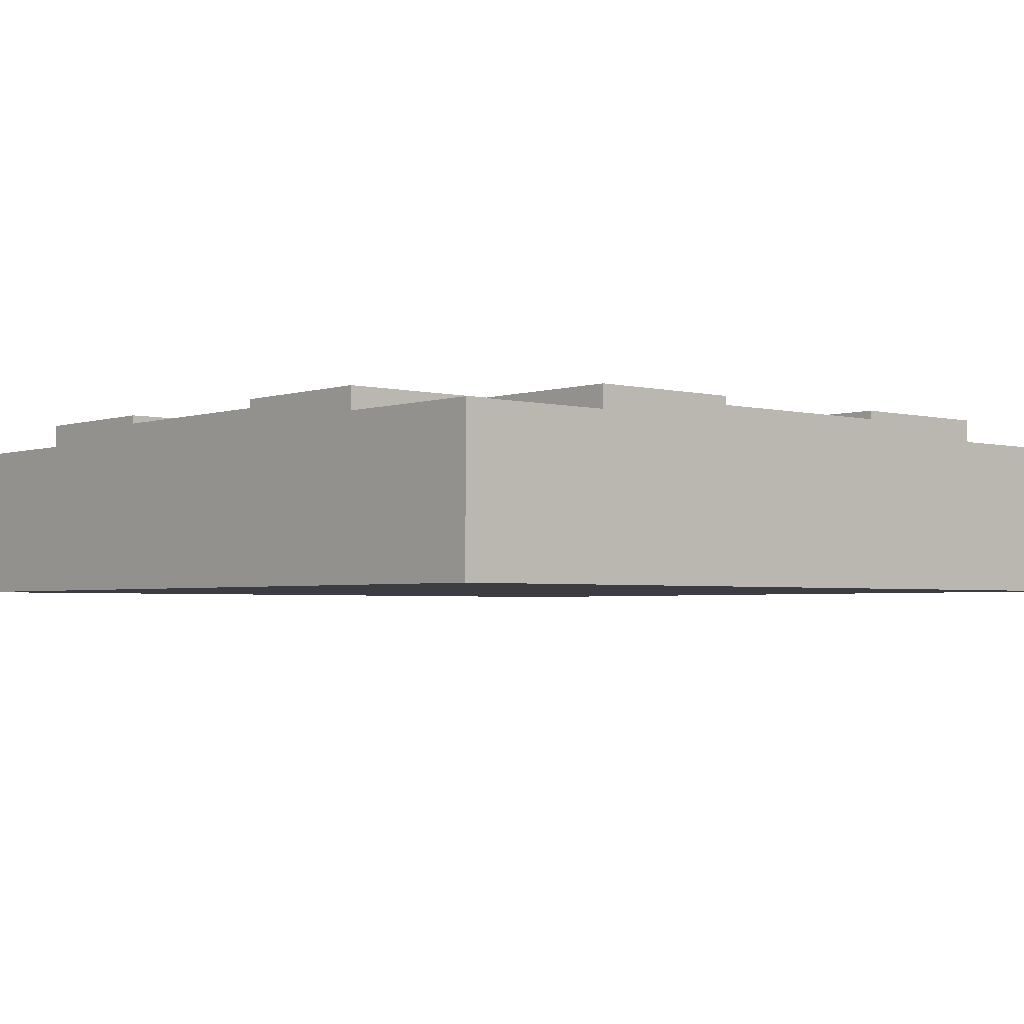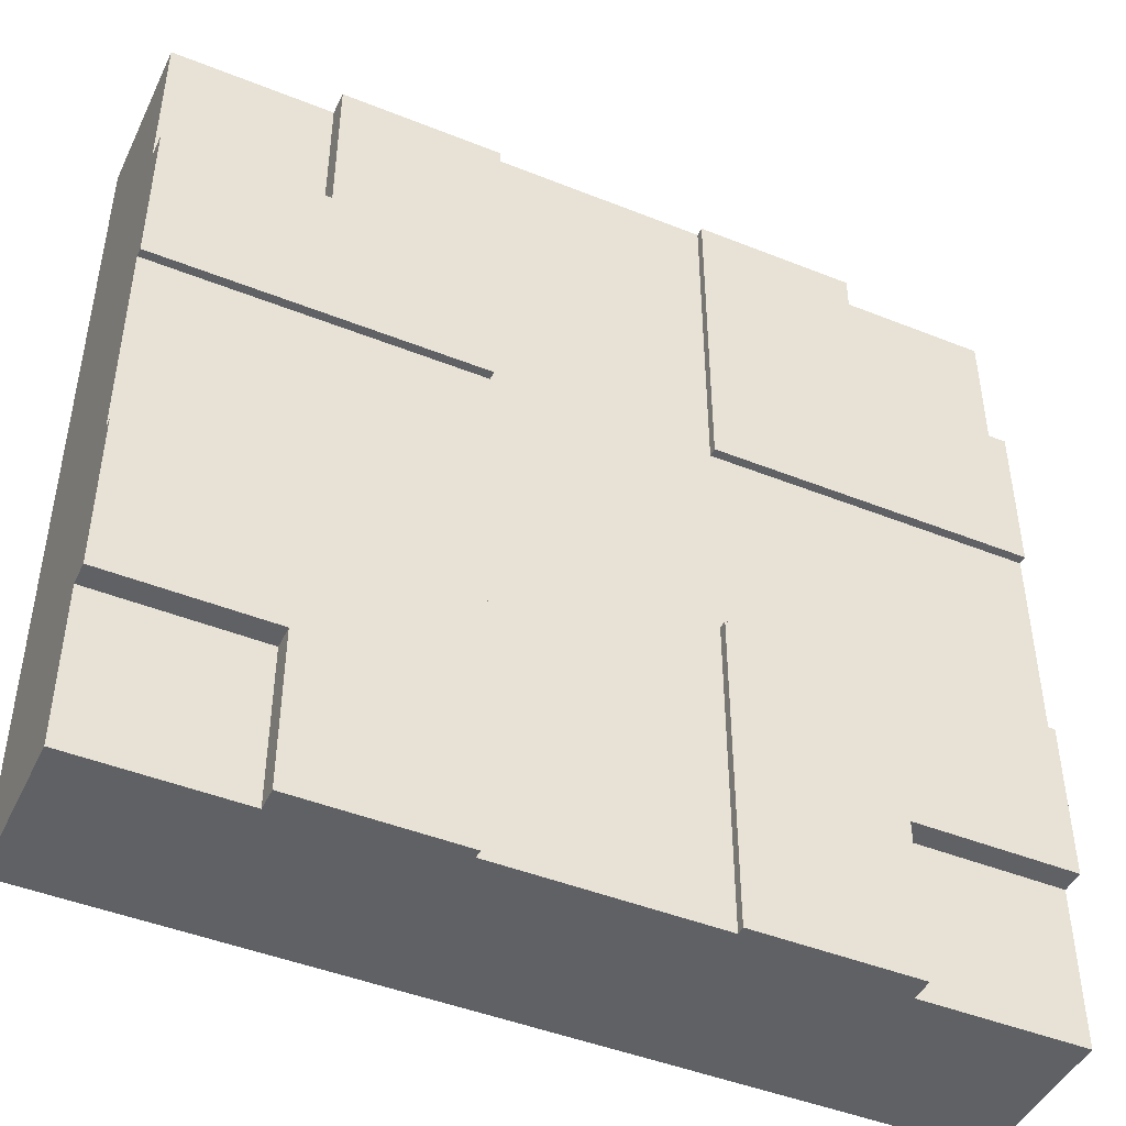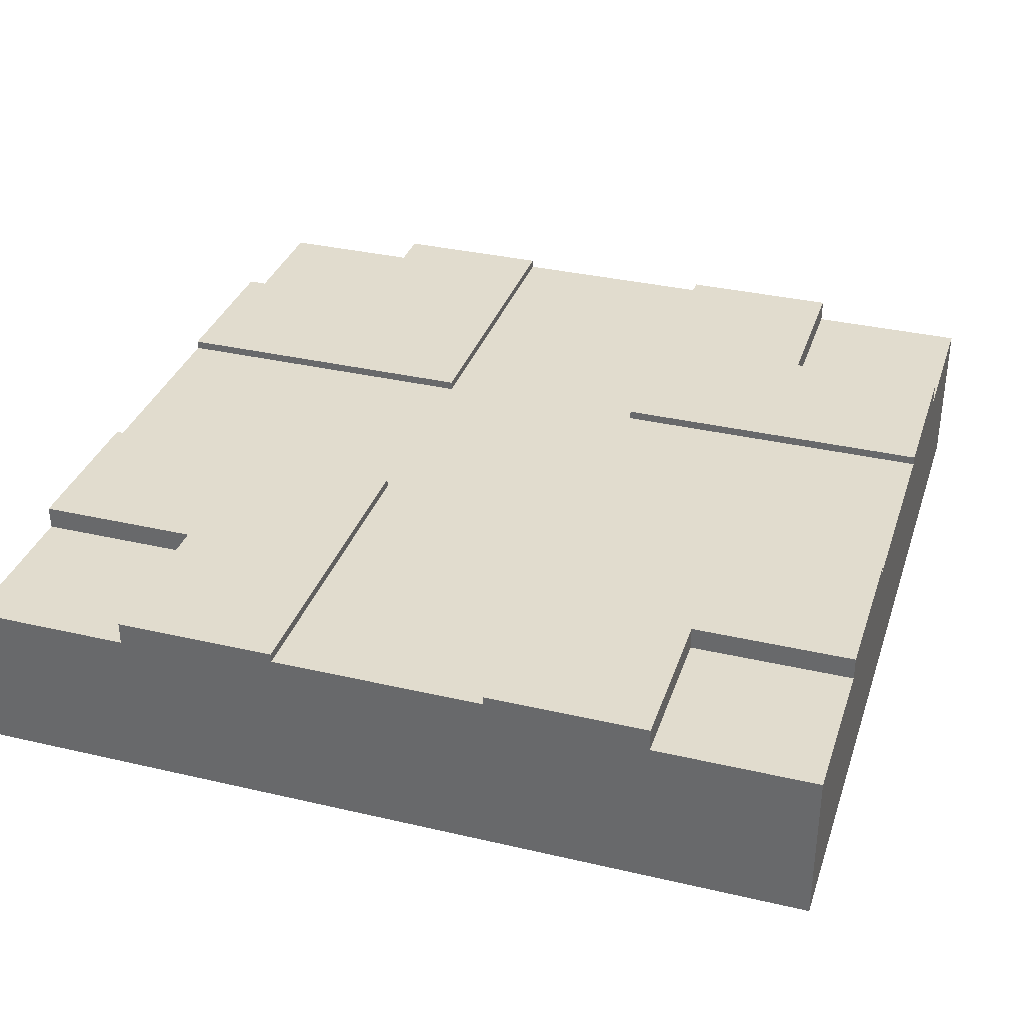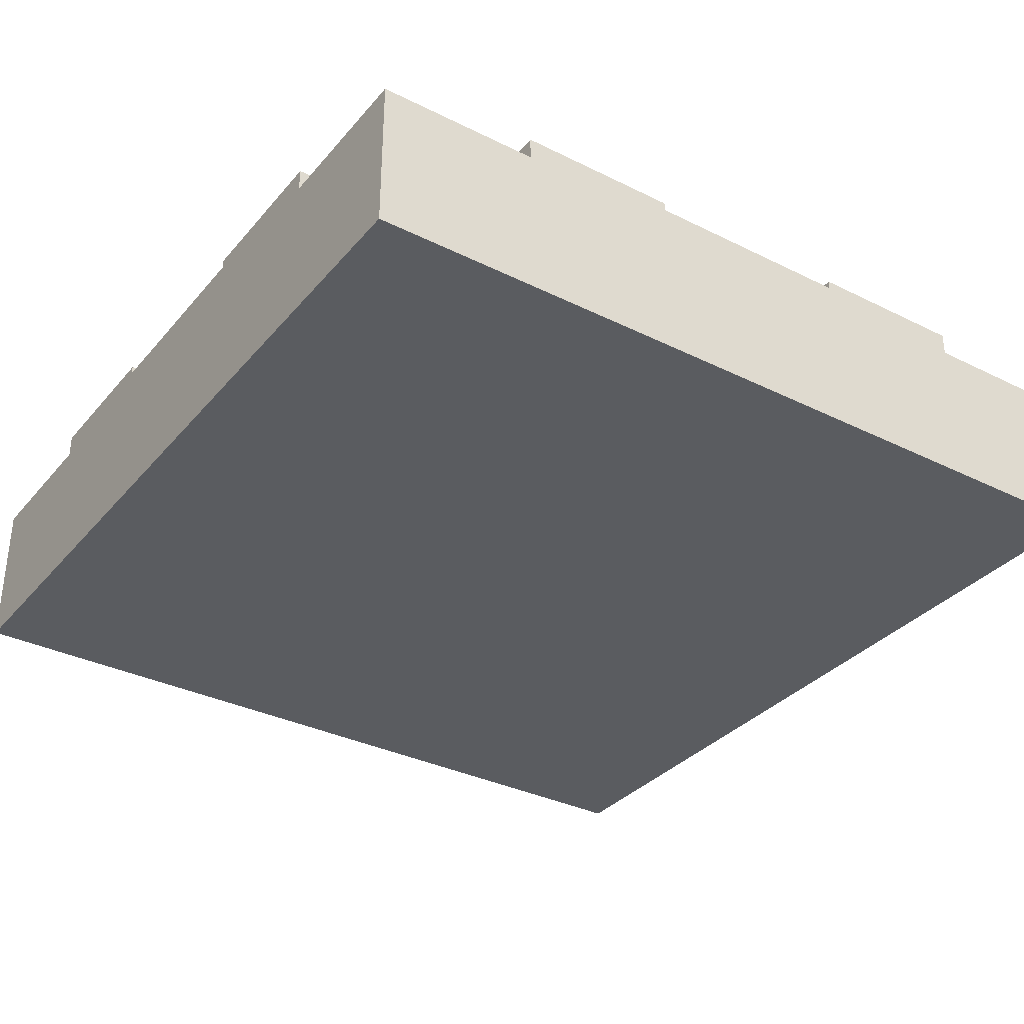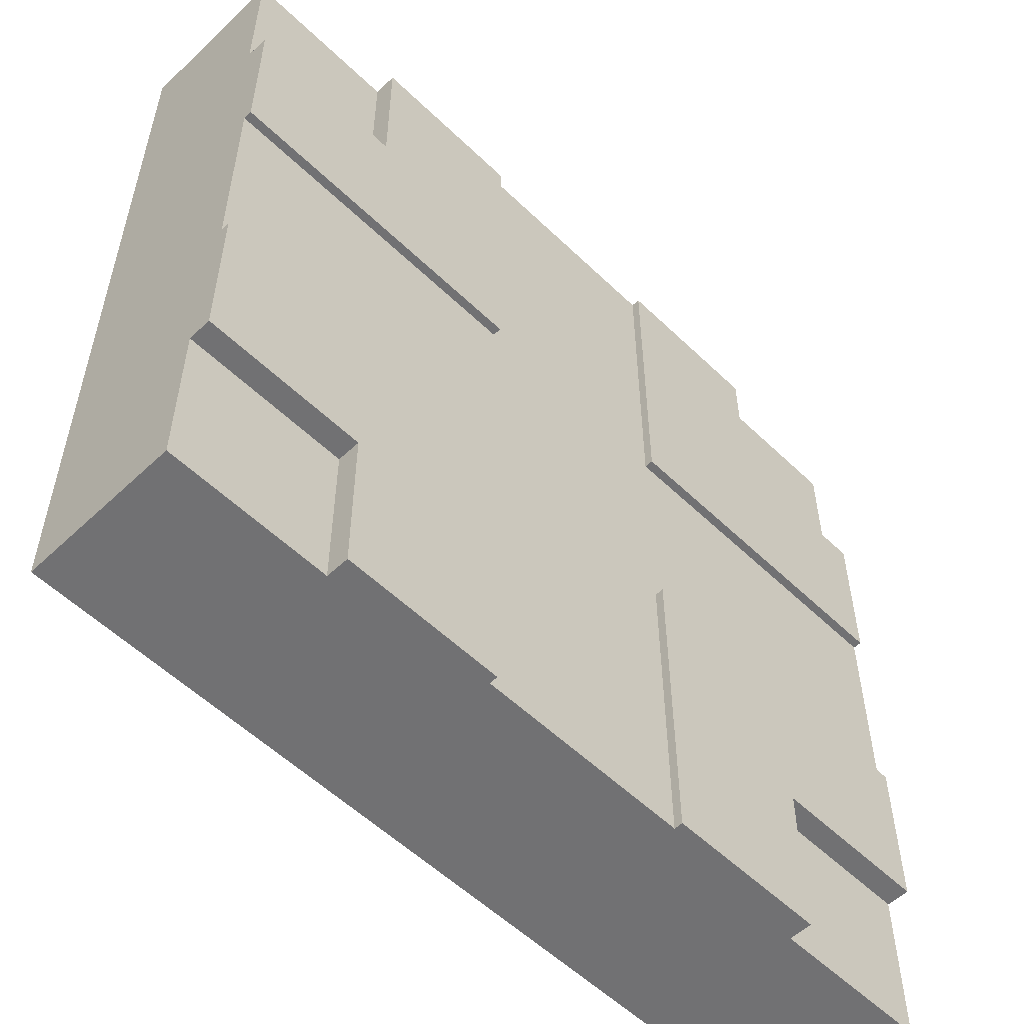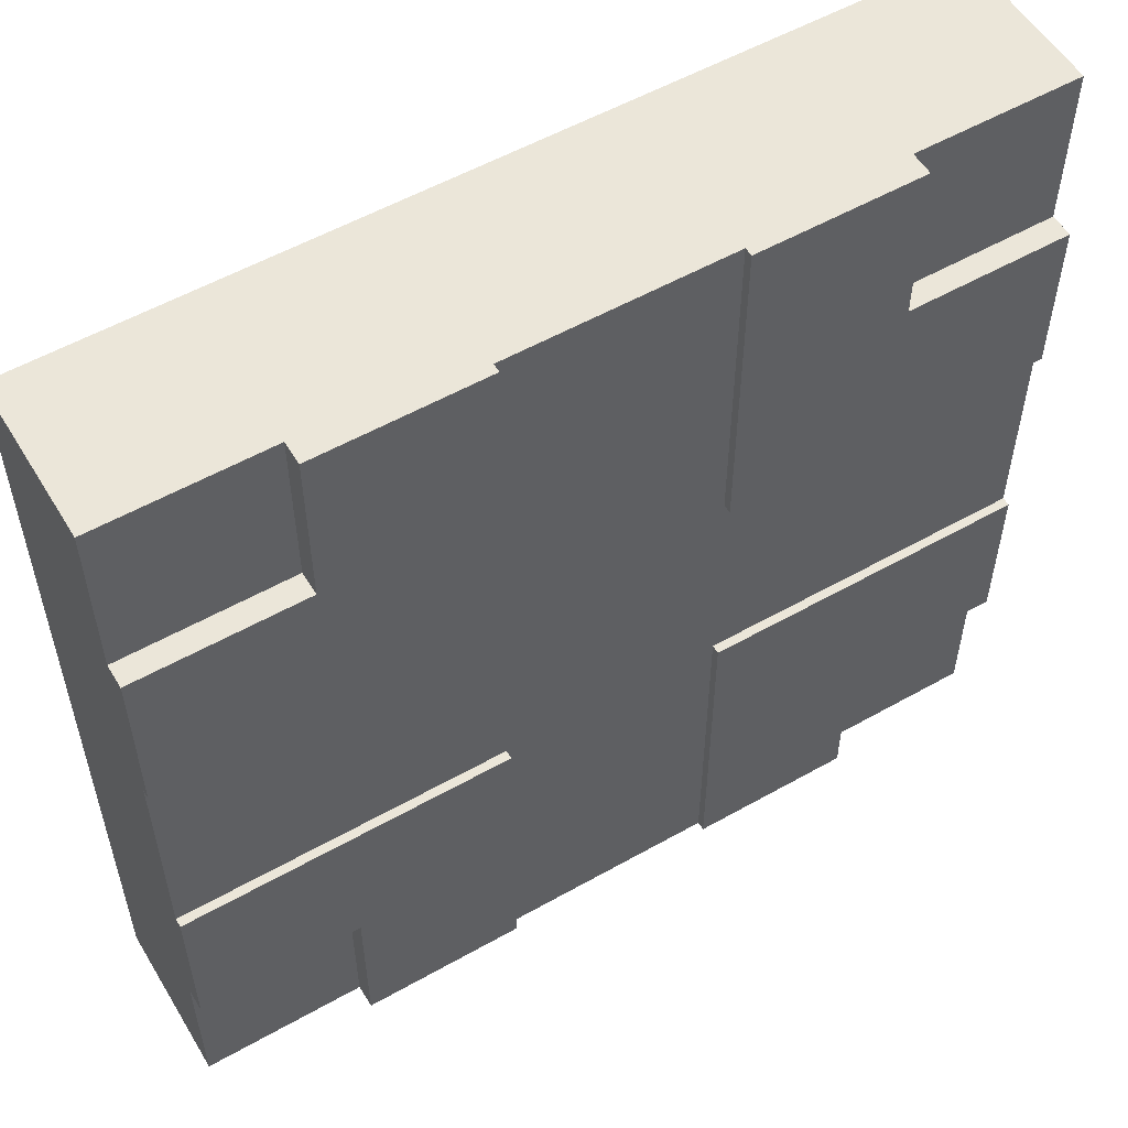
<metadata>
{"format":"obj","ext":"obj","renderer":"f3d","projection":"perspective","resolution":1024,"background":"white","views":[{"elev":-2.9,"azim":-41.3,"up":"+Y"},{"elev":-45.7,"azim":155.3,"up":"+Z"},{"elev":34.1,"azim":17.5,"up":"+Y"},{"elev":-33.7,"azim":-34.0,"up":"+Y"},{"elev":-55.3,"azim":134.7,"up":"+Z"},{"elev":55.1,"azim":149.2,"up":"+Z"}]}
</metadata>
<code>
o roadTile_166
v 3 0.63 -1.125
v 1.875 0.63 -1.125
v 1.875 0.63 0
v 2.438 0.63 0
v 2.438 0.63 -0.5625
v 3 0.63 -0.5625
v 3 0.6 -1.125
v 1.875 0.6 -1.125
v 3 0 -0.5625
v 3 0 -2.438
v 3 0.55 -2.438
v 3 0.63 -2.438
v 3 0.63 -1.875
v 3 0.6 -1.875
v 3 0.3 -1.875
v 3 0.3 -1.125
v 3 0.55 -0.5625
v 2.438 0 -3
v 3 0 -3
v 3 0 -0
v 2.438 0 -0
v 0.5625 0 -0
v 0 0 -0
v 0 0 -0.5625
v 0 0 -2.438
v 0 0 -3
v 0.5625 0 -3
v 2.438 0.55 -3
v 3 0.55 -3
v 0.5625 0.55 -3
v 0.5625 0.63 -3
v 1.125 0.63 -3
v 1.125 0.6 -3
v 1.125 0.315 -3
v 1.875 0.315 -3
v 1.875 0.6 -3
v 1.875 0.63 -3
v 2.438 0.63 -3
v 0 0.55 -3
v 0 0.55 -2.438
v 0.5625 0.55 -2.438
v 0 0.63 -2.438
v 0 0.55 -0.5625
v 0 0.63 -0.5625
v 0 0.63 -1.125
v 0 0.6 -1.125
v 0 0.3 -1.125
v 0 0.3 -1.875
v 0 0.6 -1.875
v 0 0.63 -1.875
v 0.5625 0.63 -2.438
v 1.125 0.63 -1.875
v 1.125 0.6 -1.875
v 1.875 0.6 -1.875
v 1.125 0.6 -1.125
v 1.125 0.6 0
v 1.875 0.6 0
v 1.875 0.63 -1.875
v 2.438 0.63 -2.438
v 2.438 0.55 -2.438
v 1.125 0.63 -1.125
v 1.125 0.63 0
v 0.5625 0.63 -0.5625
v 0.5625 0.63 0
v 0.5625 0.55 0
v 2.438 0.55 0
v 1.875 0.315 0
v 1.125 0.315 0
v 0.5625 0.55 -0.5625
v 0 0.55 0
v 3 0.55 0
v 2.438 0.55 -0.5625
f 3 4 5
f 9 10 16
f 18 27 35
f 25 24 48
f 32 31 51
f 59 37 58
f 45 44 63
f 22 21 68
f 6 1 5
f 1 2 5
f 2 3 5
f 43 46 47 24
f 31 32 33 30
f 4 3 57 66
f 49 40 25 48
f 10 15 16
f 36 37 38 28
f 64 65 56 62
f 30 33 34 27
f 27 34 35
f 65 64 63 69
f 7 1 6 17
f 16 7 17 9
f 12 13 14 11
f 56 65 22 68
f 24 47 48
f 53 52 50 49
f 42 50 51
f 50 52 51
f 52 32 51
f 14 13 58 54
f 60 59 12 11
f 13 12 59
f 59 38 37
f 58 13 59
f 28 38 59 60
f 54 58 37 36
f 41 51 31 30
f 40 42 51 41
f 33 32 52 53
f 64 62 63
f 62 61 63
f 61 45 63
f 46 45 61 55
f 42 40 49 50
f 35 36 28 18
f 11 14 15 10
f 66 57 67 21
f 21 67 68
f 55 61 62 56
f 69 63 44 43
f 17 6 5 72
f 72 5 4 66
f 57 3 2 8
f 44 45 46 43
f 8 2 1 7
f 22 24 27
f 27 18 10
f 18 19 10
f 10 9 27
f 9 20 21
f 27 9 21
f 25 26 27
f 22 23 24
f 24 25 27
f 21 22 27
f 66 71 17 72
f 30 39 40 41
f 39 26 25 40
f 11 29 28 60
f 19 29 11 10
f 26 39 30 27
f 70 65 69 43
f 23 70 43 24
f 70 23 22 65
f 20 71 66 21
f 29 19 18 28
f 71 20 9 17
f 15 14 7 16
f 8 7 14 54
f 33 53 54 36
f 46 55 53 49
f 55 56 57 8
f 53 55 8 54
f 34 33 36 35
f 47 46 49 48
f 67 57 56 68

</code>
